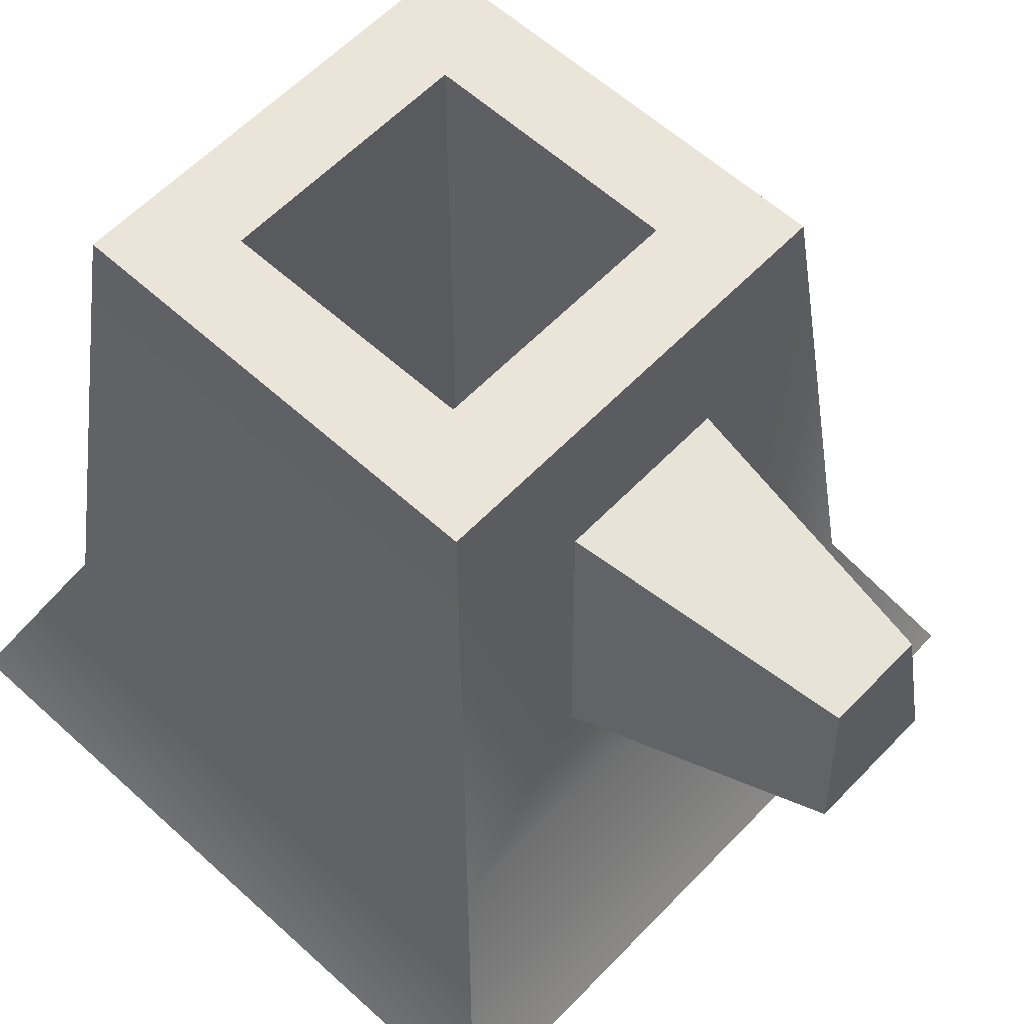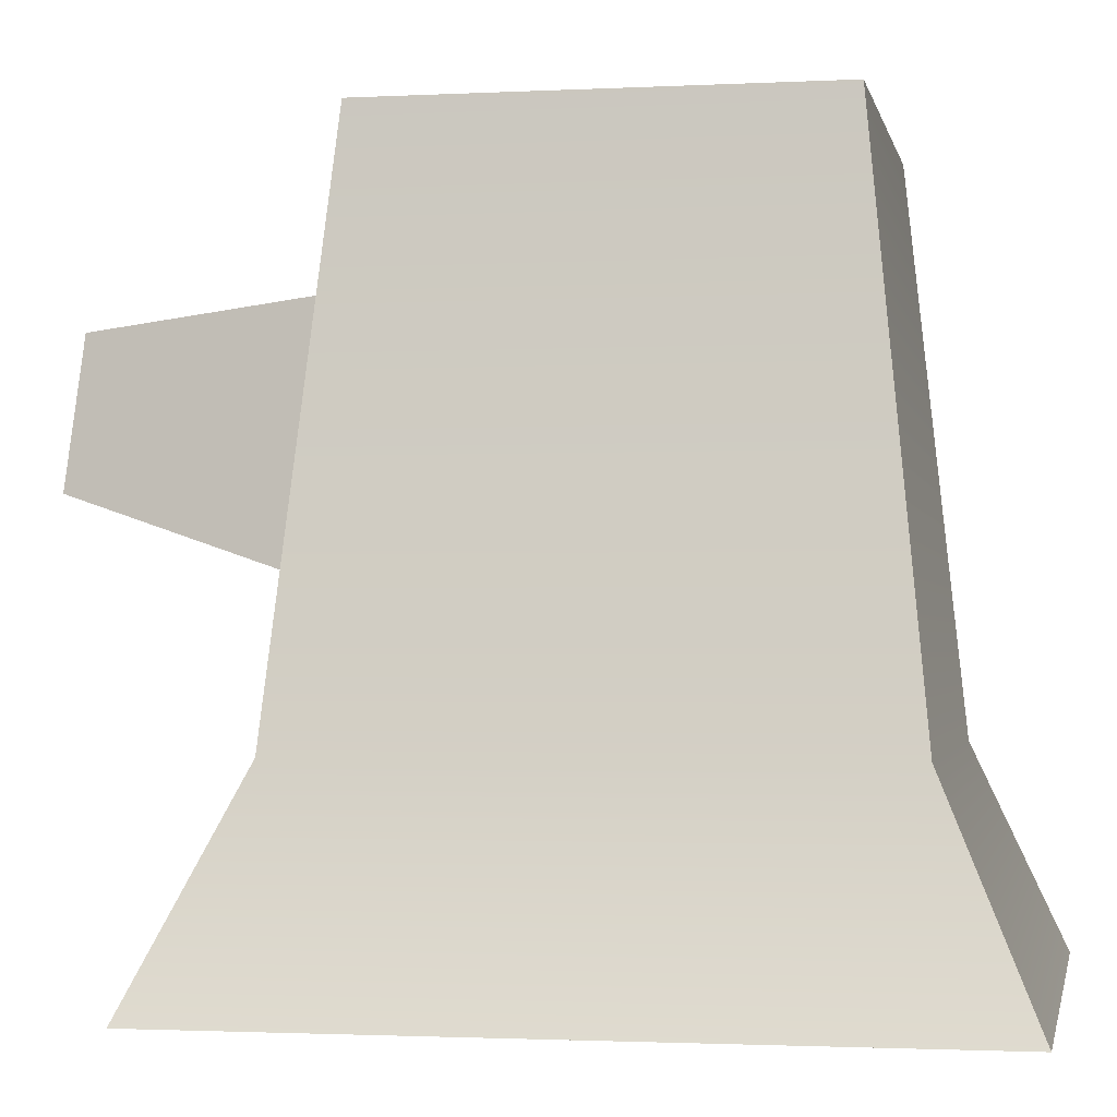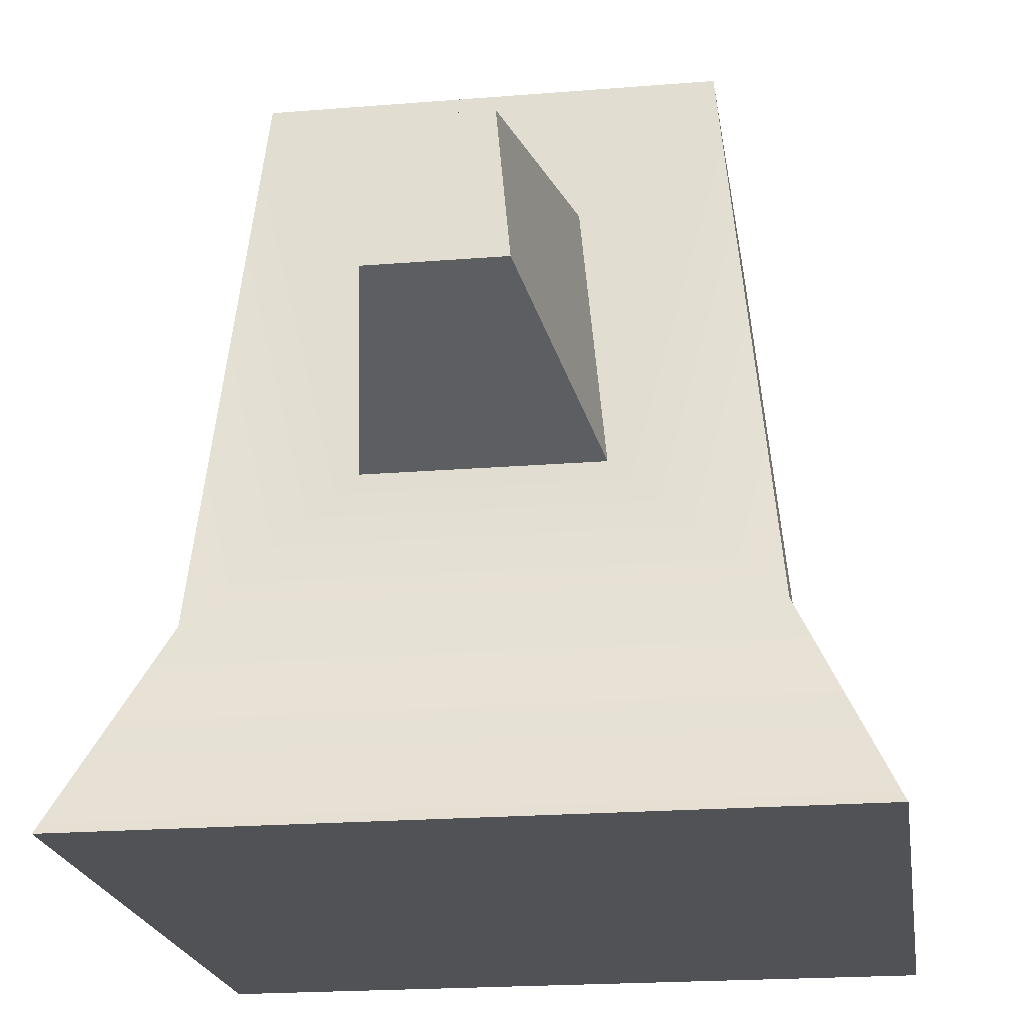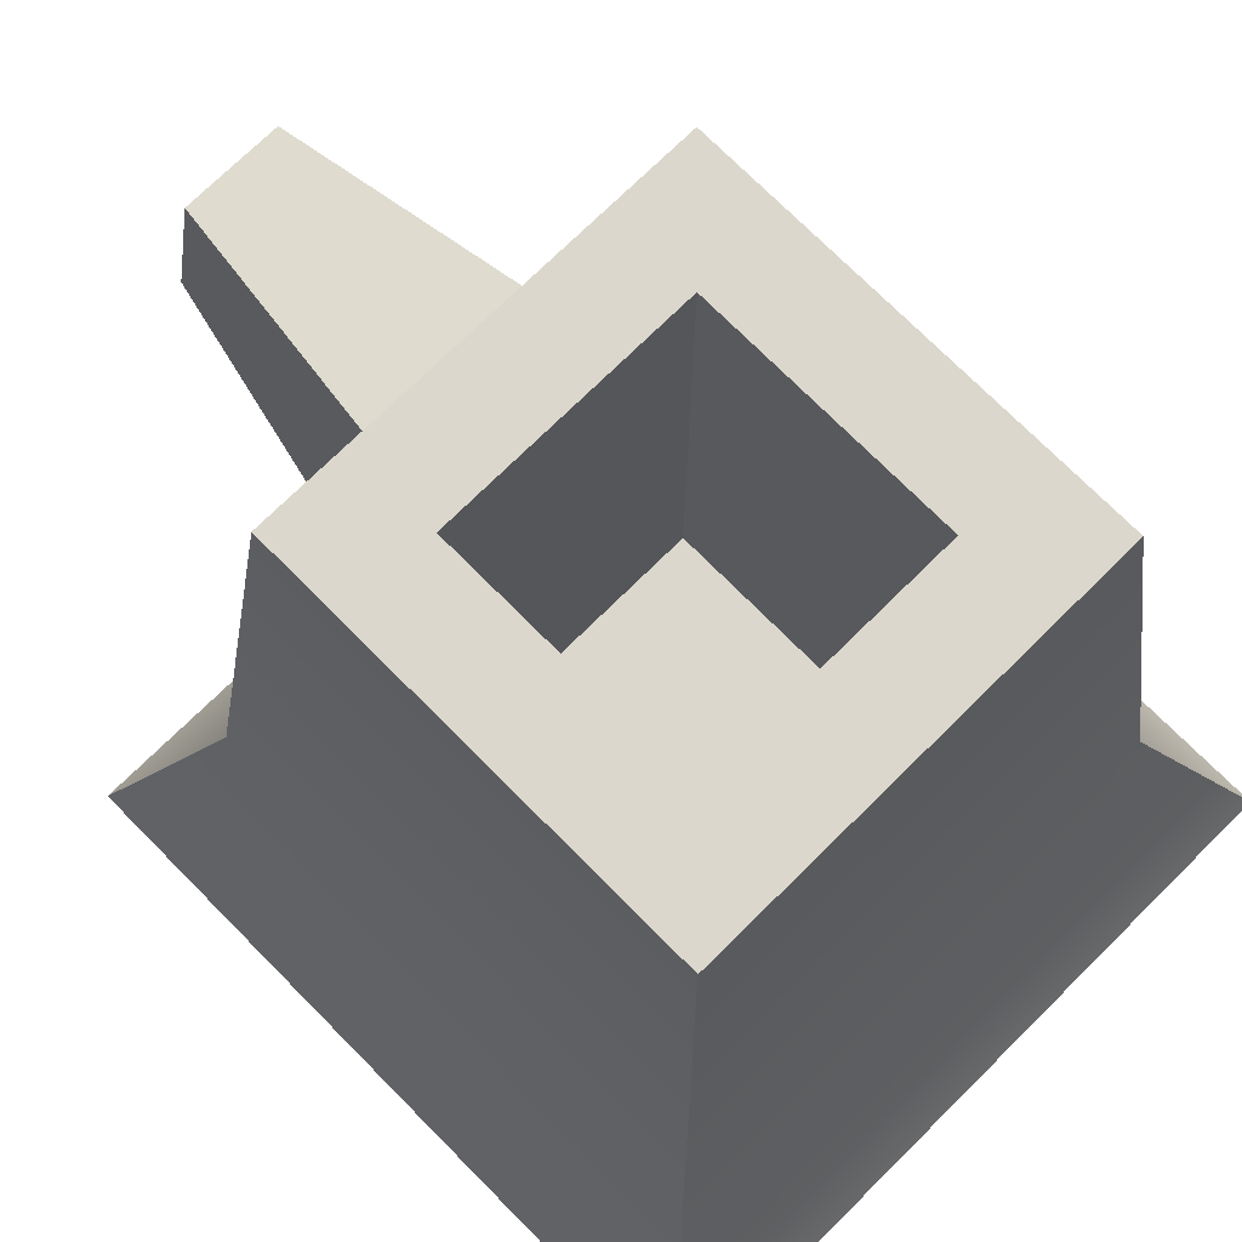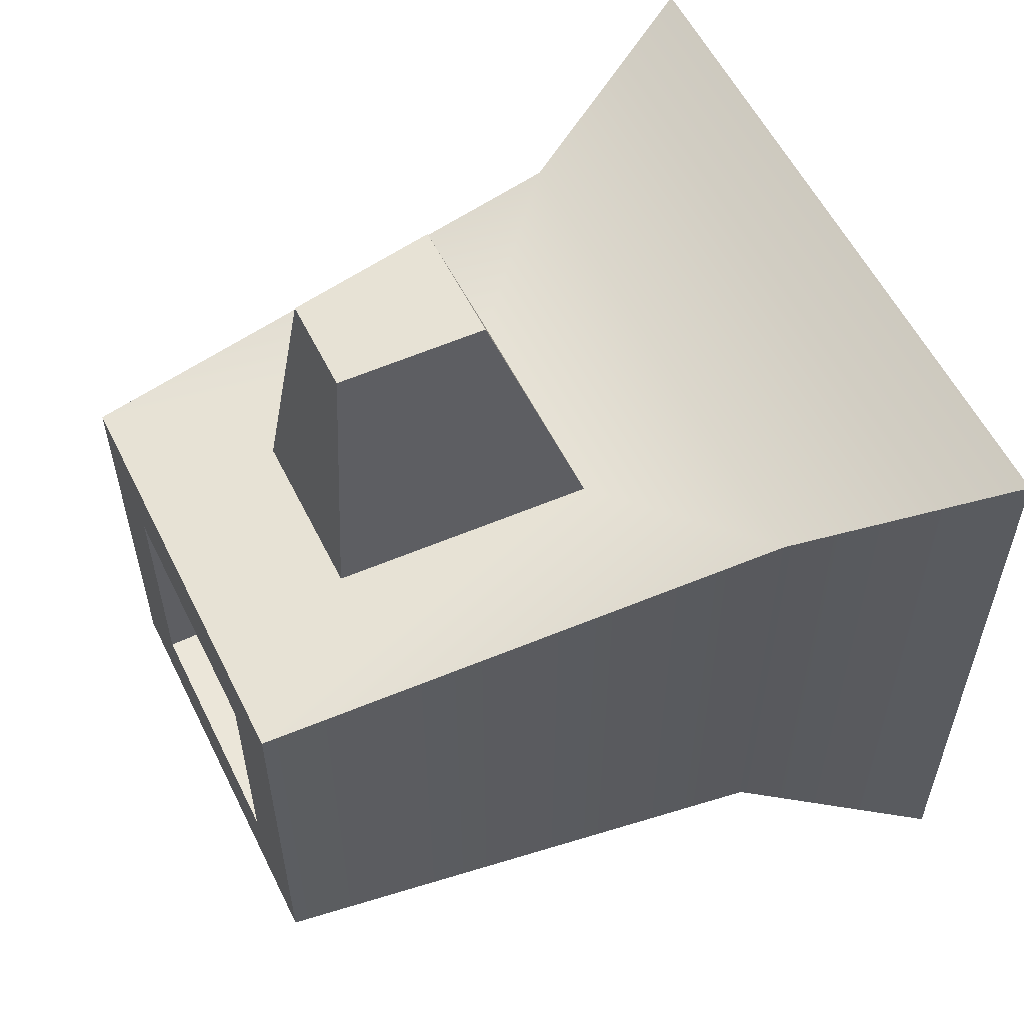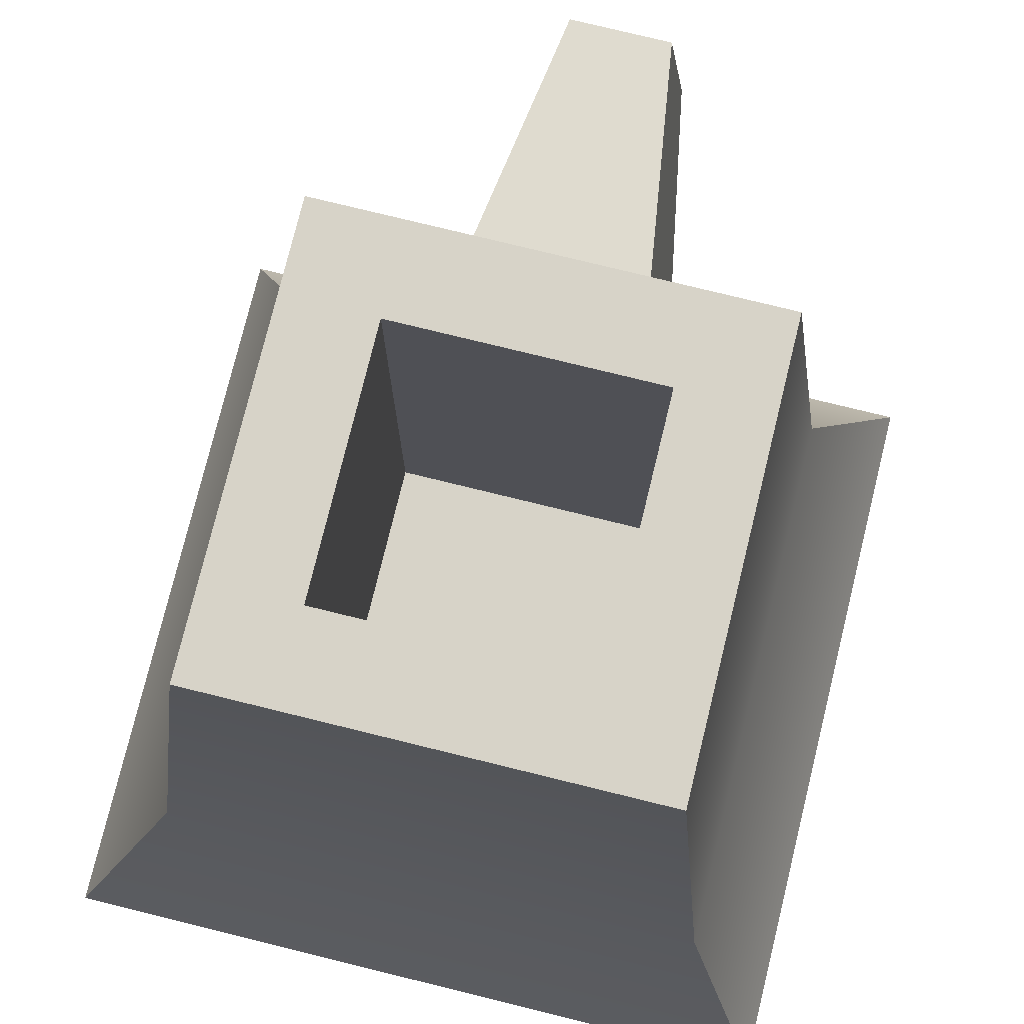
<metadata>
{"format":"obj","ext":"obj","renderer":"f3d","projection":"perspective","resolution":1024,"background":"white","views":[{"elev":59.0,"azim":133.2,"up":"+Z"},{"elev":-1.7,"azim":-79.2,"up":"+Z"},{"elev":-20.6,"azim":-171.6,"up":"+Z"},{"elev":73.0,"azim":-44.7,"up":"+Z"},{"elev":57.0,"azim":63.8,"up":"+Y"},{"elev":77.1,"azim":13.8,"up":"+Z"}]}
</metadata>
<code>
o Mesh1_Trunk_Alt_Model
v -3.001 -2.779 0
v 2.405 -2.779 1e-06
v 1.719 -2.093 1.547
v -2.315 -2.093 1.547
v -3.001 2.627 0
v 2.405 2.627 1e-06
v -2.315 1.941 1.547
v 1.719 1.941 1.547
v -1.141 1.832 2.602
v -1.899 1.525 5.583
v -1.899 -1.677 5.583
v 1.303 -1.677 5.583
v 1.303 1.525 5.583
v 0.5447 1.832 2.602
v -0.7699 3.729 3.226
v 0.1739 3.729 3.226
v -0.6586 3.618 4.305
v 0.06264 3.618 4.305
v -0.942 1.634 4.528
v 0.346 1.634 4.528
v -1.234 0.8601 5.583
v -1.234 -1.012 5.583
v 0.6382 -1.012 5.583
v 0.6382 0.8601 5.583
v -1.234 0.8601 1.547
v 0.6382 0.8601 1.547
v -1.234 -1.012 1.547
v 0.6382 -1.012 1.547
g Mesh1_Trunk_Alt_Model_Mesh1_Trunk_Alt_Model_Light_Wood.002
f 17 18 16 15
f 10 21 13
f 21 10 11
f 21 11 22
f 22 11 23
f 12 23 11
f 12 24 23
f 13 24 12
f 24 13 21
g Mesh1_Trunk_Alt_Model_Mesh1_Trunk_Alt_Model_Wood.002
f 1 2 3 4
f 5 6 2 1
f 7 8 6 5
f 7 9 8
f 9 7 10
f 4 11 10 7
f 4 3 12 11
f 8 13 12 3
f 8 14 13
f 8 9 14
f 15 16 14 9
f 17 19 20 18
f 9 19 17 15
f 10 19 9
f 19 10 13
f 24 21 25 26
f 21 22 27 25
f 22 23 28 27
f 23 24 26 28
f 26 25 27 28
f 19 13 20
f 20 13 14
f 14 16 18 20
f 6 8 3 2
f 1 4 7 5

</code>
